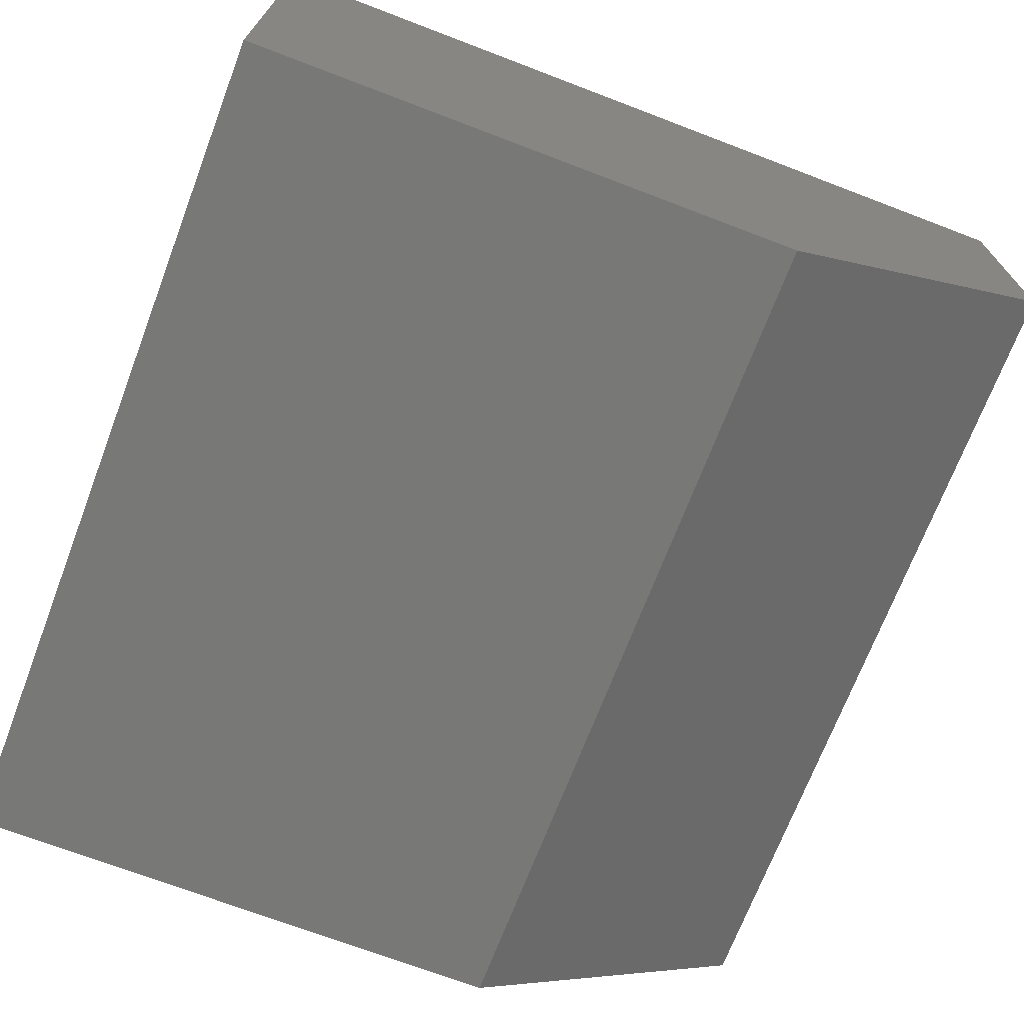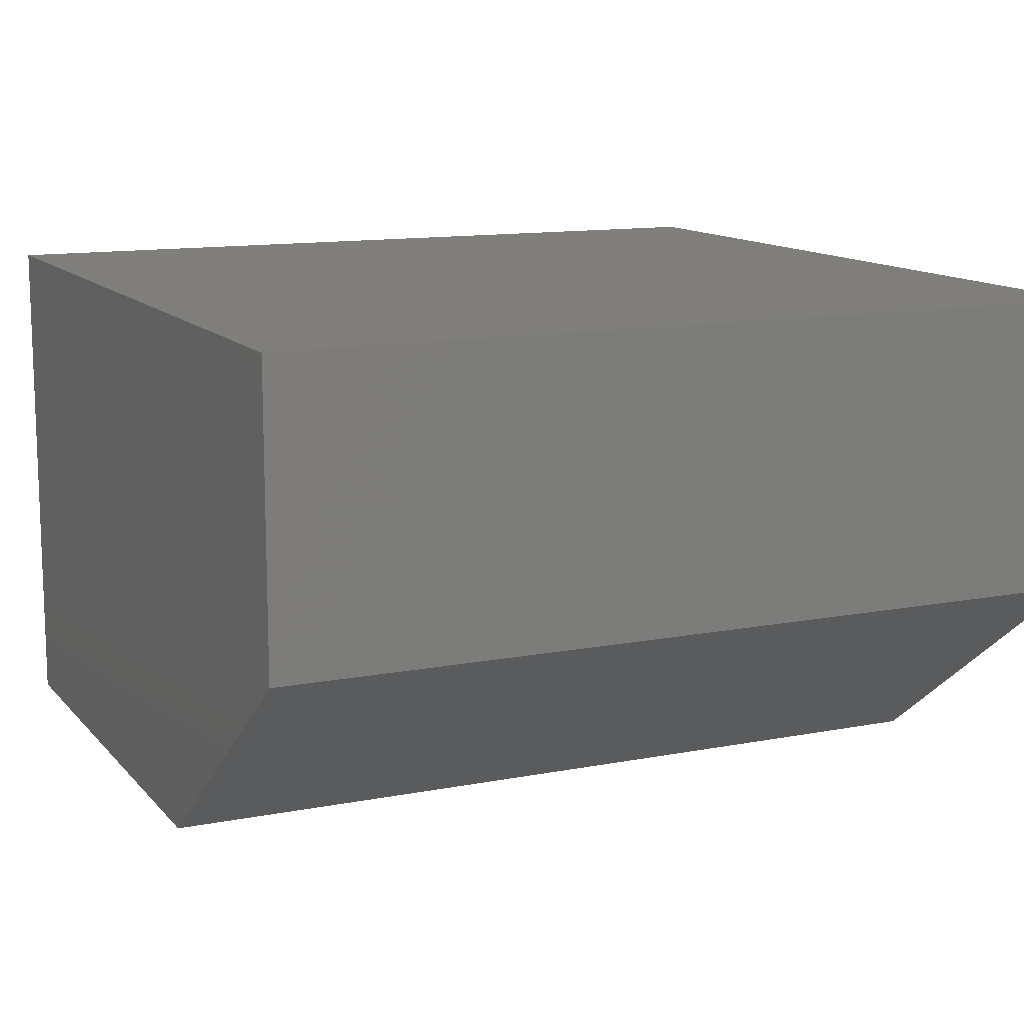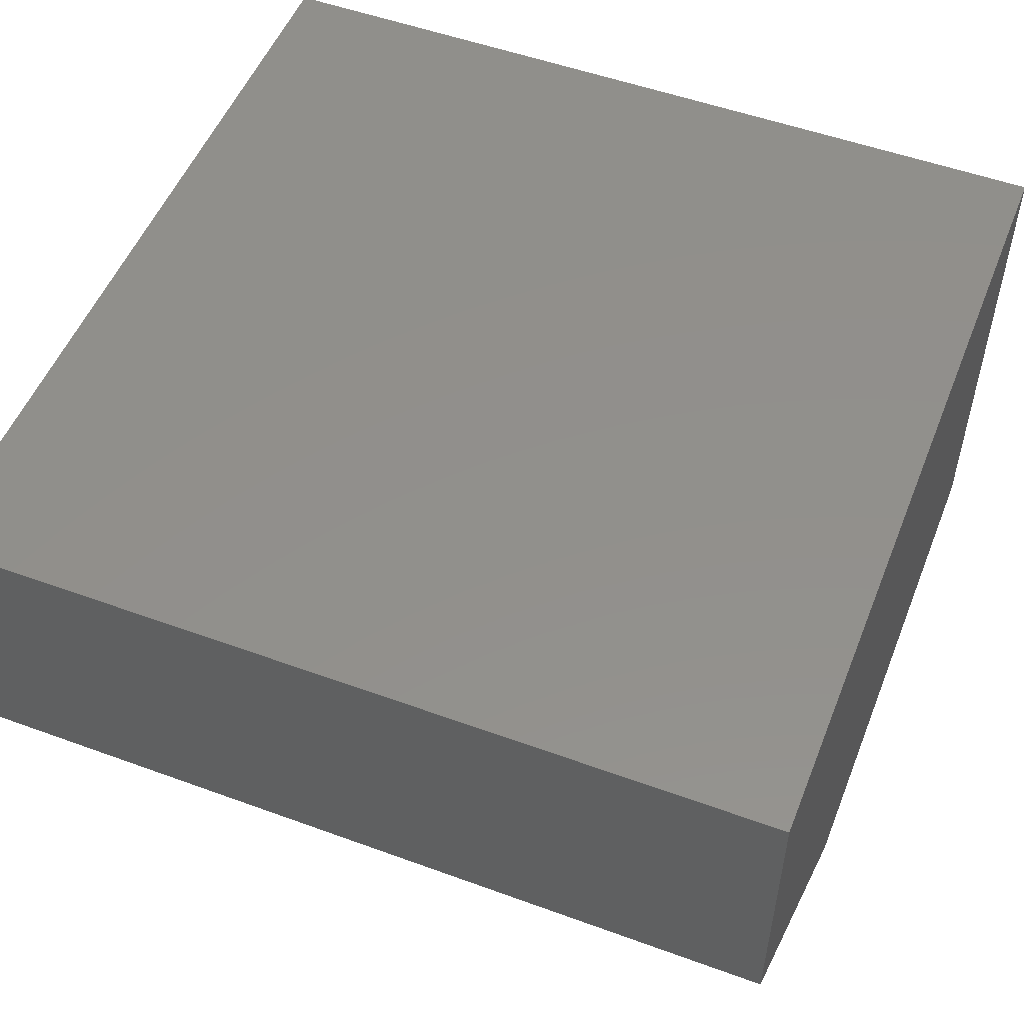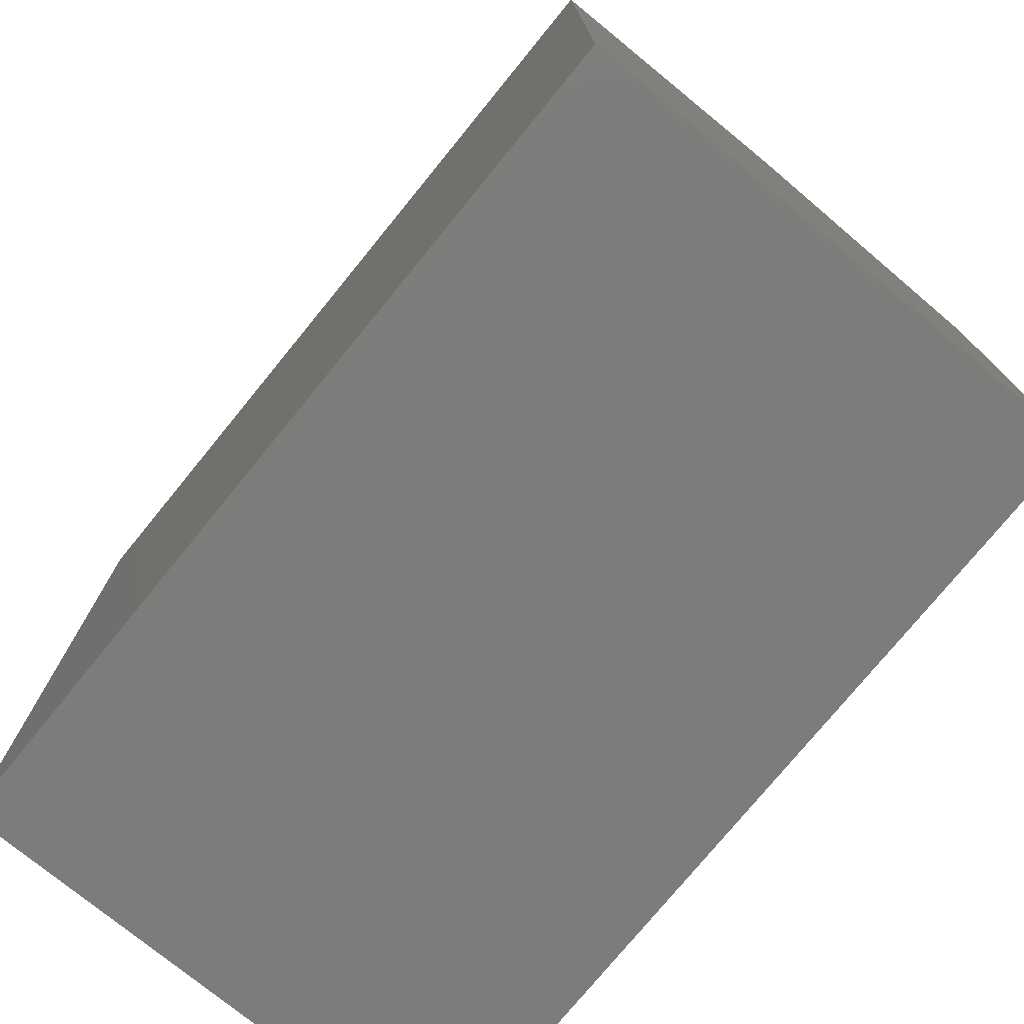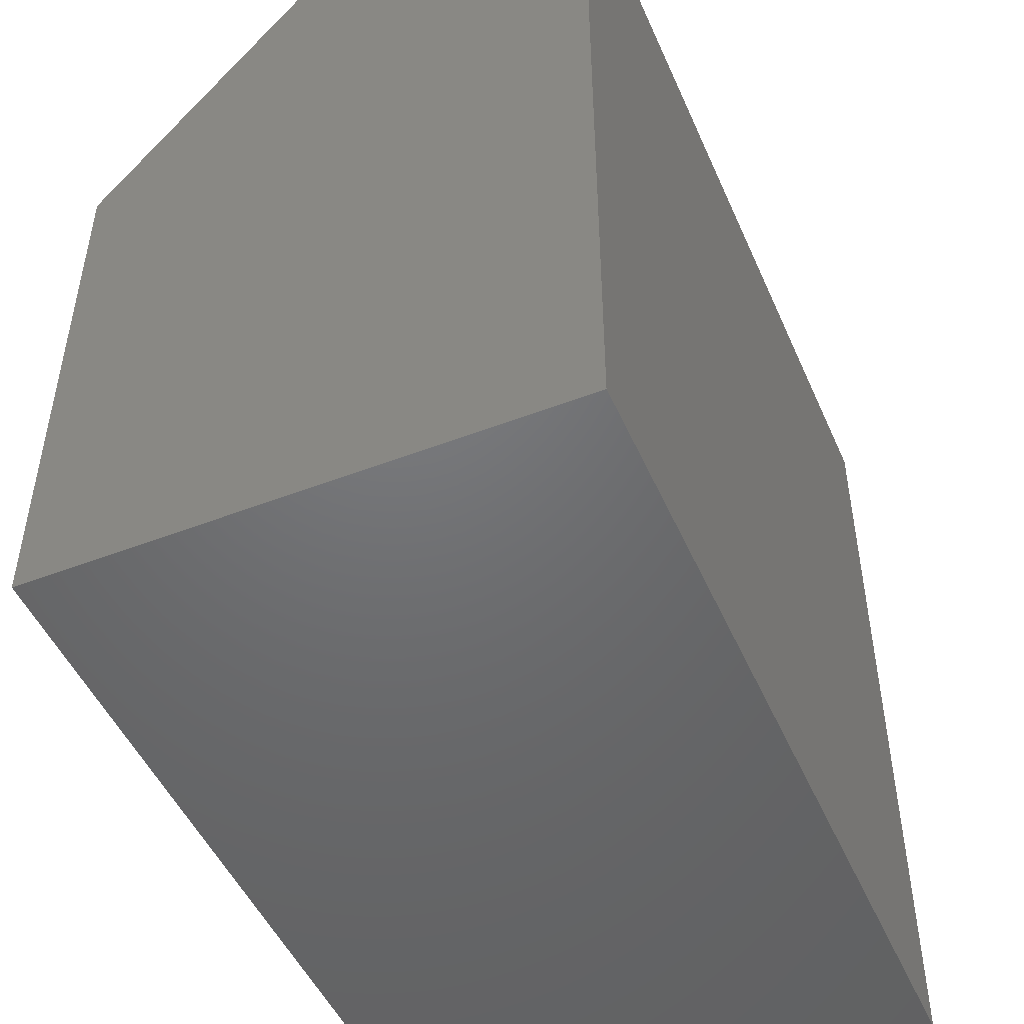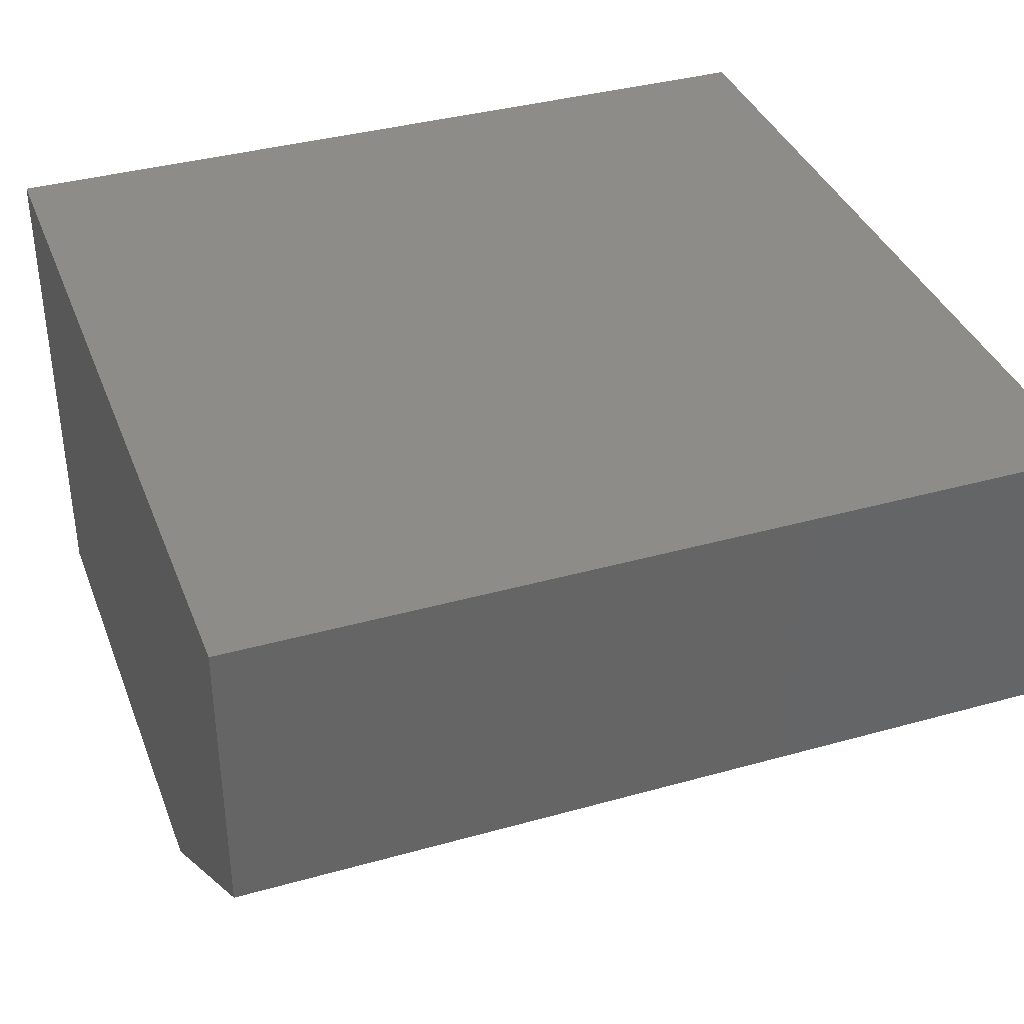
<metadata>
{"format":"stl","ext":"stl","renderer":"f3d","projection":"perspective","resolution":1024,"background":"white","views":[{"elev":-70.7,"azim":69.1,"up":"+Z"},{"elev":12.4,"azim":155.4,"up":"+Z"},{"elev":52.3,"azim":-158.5,"up":"+Z"},{"elev":-76.0,"azim":50.8,"up":"+Y"},{"elev":-49.0,"azim":-66.8,"up":"+Y"},{"elev":37.3,"azim":160.2,"up":"+Z"}]}
</metadata>
<code>
# stl→obj: 10 verts, 16 faces
v -0.4658 -0.4658 0
v -0.4658 0.1377 0
v 0.4658 -0.4658 0
v 0.4658 0.1377 0
v -0.4658 -0.4658 0.5703
v -0.4658 0.4658 0.5703
v -0.4658 0.4658 0.25
v 0.4658 0.4658 0.5703
v 0.4658 0.4658 0.25
v 0.4658 -0.4658 0.5703
f 1 2 3
f 3 2 4
f 1 5 2
f 2 5 6
f 2 6 7
f 8 9 6
f 6 9 7
f 10 3 8
f 8 3 4
f 8 4 9
f 9 4 7
f 7 4 2
f 5 10 6
f 6 10 8
f 5 1 10
f 10 1 3

</code>
